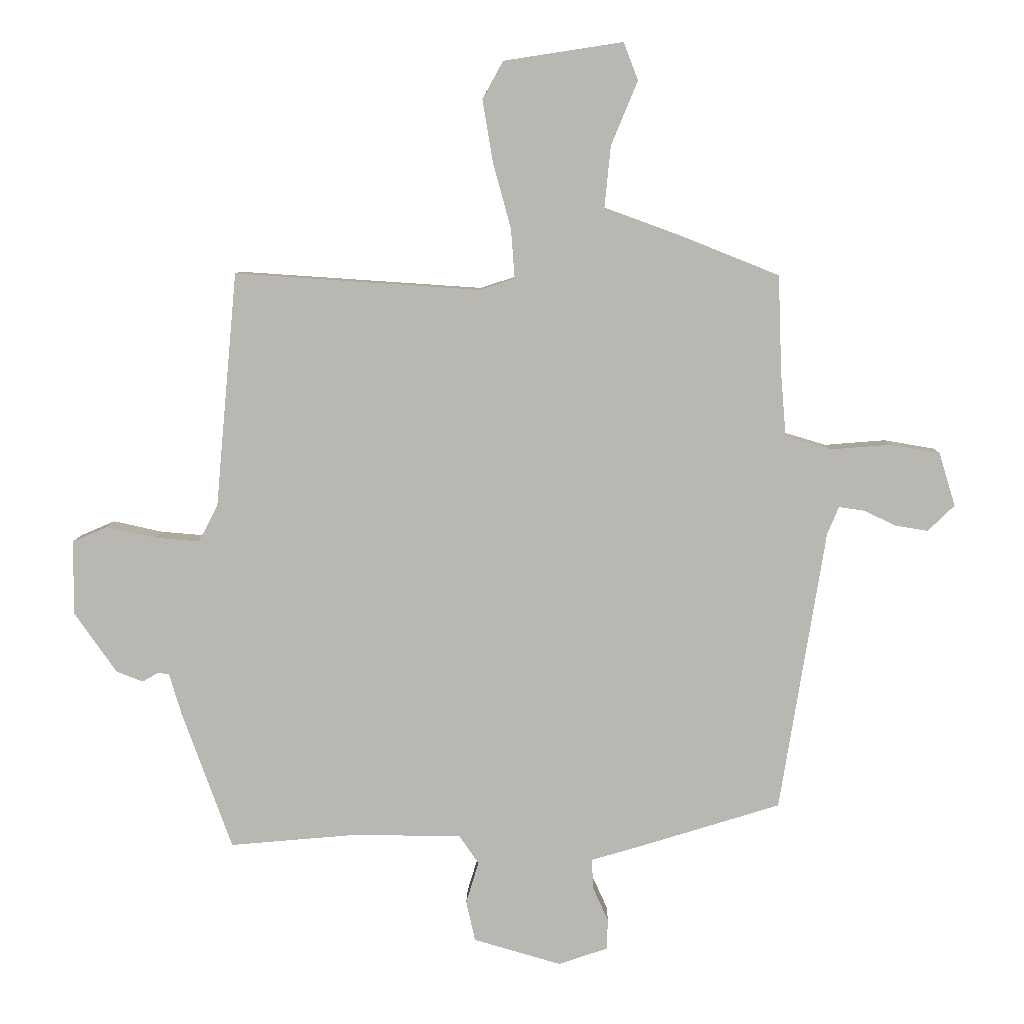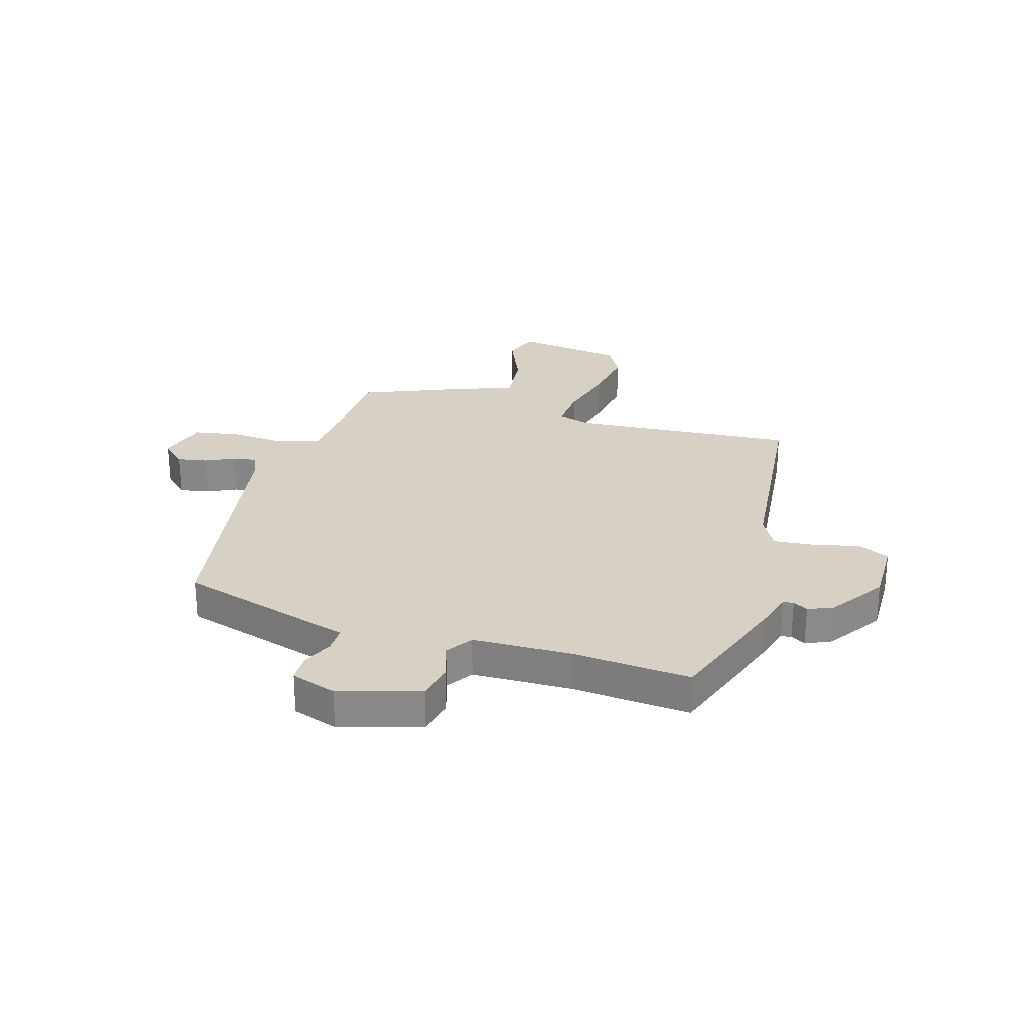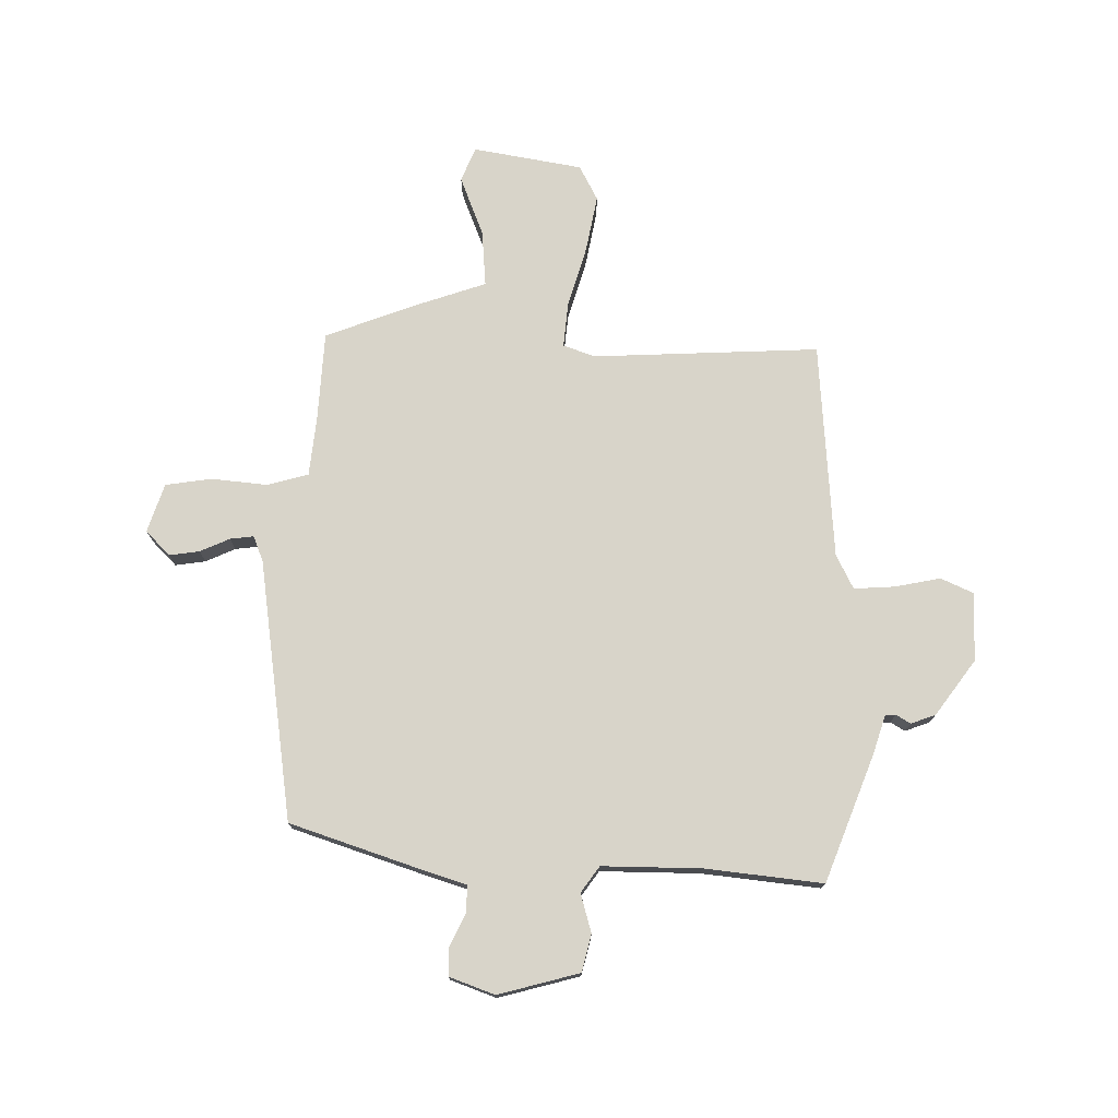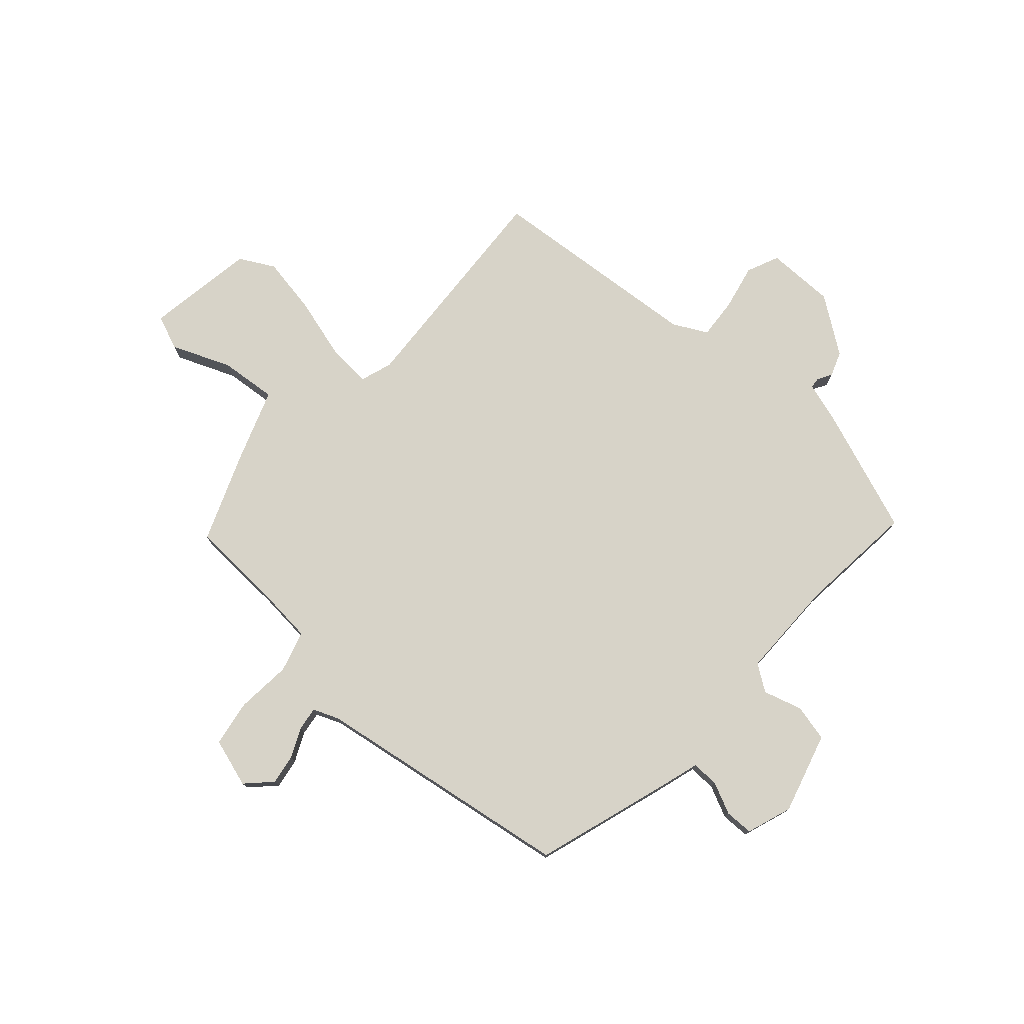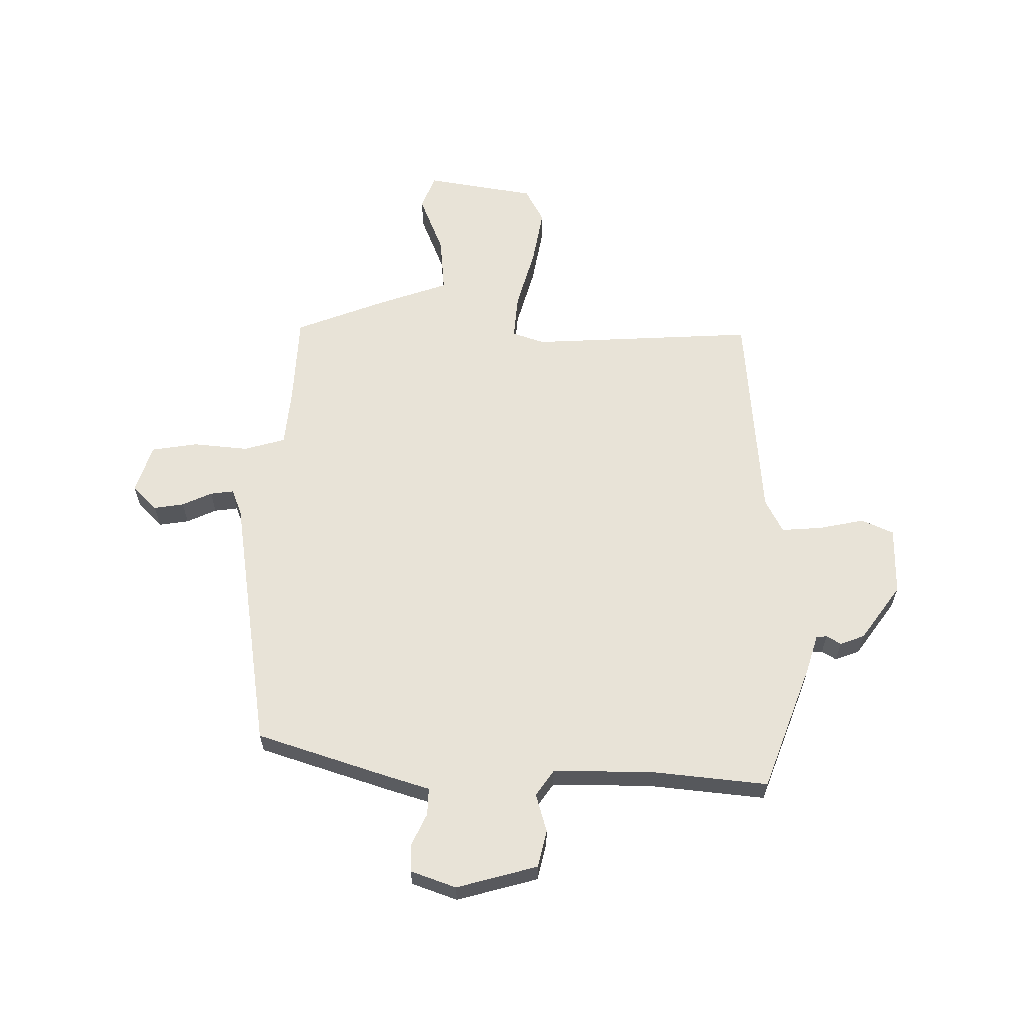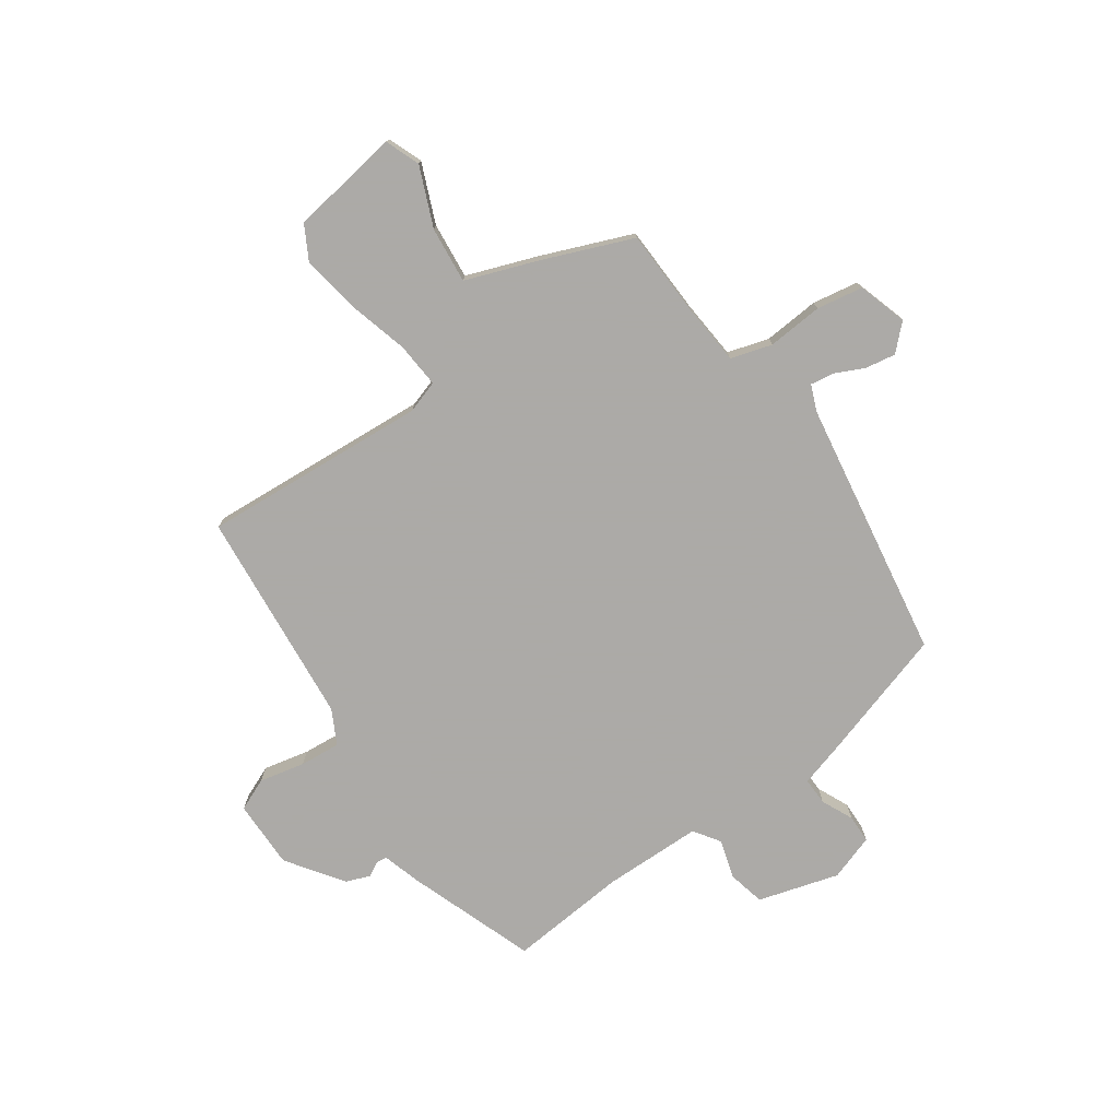
<metadata>
{"format":"obj","ext":"obj","renderer":"f3d","projection":"perspective","resolution":1024,"background":"white","views":[{"elev":7.9,"azim":1.0,"up":"+Z"},{"elev":26.8,"azim":-163.9,"up":"+Y"},{"elev":75.1,"azim":-178.1,"up":"+Y"},{"elev":76.7,"azim":132.2,"up":"+Y"},{"elev":61.6,"azim":-178.7,"up":"+Y"},{"elev":-76.0,"azim":34.9,"up":"+Y"}]}
</metadata>
<code>
v -0.467 0.07 -0.489
v -0.55 0.07 -0.259
v -0.57 0.07 -0.191
v -0.589 0.07 -0.189
v -0.615 0.07 -0.204
v -0.659 0.07 -0.187
v -0.729 0.07 -0.087
v -0.728 0.07 0.036
v -0.67 0.07 0.061
v -0.588 0.07 0.043
v -0.515 0.07 0.037
v -0.483 0.07 0.098
v -0.447 0.07 0.487
v -0.041 0.07 0.46
v 0.017 0.07 0.479
v 0.011 0.07 0.56
v -0.019 0.07 0.67
v -0.036 0.07 0.772
v -0.002 0.07 0.834
v 0.195 0.07 0.864
v 0.219 0.07 0.802
v 0.175 0.07 0.696
v 0.165 0.07 0.595
v 0.294 0.07 0.548
v 0.454 0.07 0.484
v 0.46 0.07 0.323
v 0.469 0.07 0.217
v 0.543 0.07 0.195
v 0.643 0.07 0.203
v 0.726 0.07 0.189
v 0.753 0.07 0.101
v 0.709 0.07 0.058
v 0.655 0.07 0.067
v 0.602 0.07 0.092
v 0.56 0.07 0.098
v 0.541 0.07 0.052
v 0.466 0.07 -0.415
v 0.228 0.07 -0.489
v 0.15 0.07 -0.512
v 0.151 0.07 -0.561
v 0.177 0.07 -0.618
v 0.176 0.07 -0.669
v 0.094 0.07 -0.697
v -0.051 0.07 -0.655
v -0.066 0.07 -0.588
v -0.045 0.07 -0.519
v -0.077 0.07 -0.472
v -0.255 0.07 -0.47
v -0.467 0 -0.489
v -0.55 0 -0.259
v -0.57 0 -0.191
v -0.589 0 -0.189
v -0.615 0 -0.204
v -0.659 0 -0.187
v -0.729 0 -0.087
v -0.728 0 0.036
v -0.67 0 0.061
v -0.588 0 0.043
v -0.515 0 0.037
v -0.483 0 0.098
v -0.447 0 0.487
v -0.041 0 0.46
v 0.017 0 0.479
v 0.011 0 0.56
v -0.019 0 0.67
v -0.036 0 0.772
v -0.002 0 0.834
v 0.195 0 0.864
v 0.219 0 0.802
v 0.175 0 0.696
v 0.165 0 0.595
v 0.294 0 0.548
v 0.454 0 0.484
v 0.46 0 0.323
v 0.469 0 0.217
v 0.543 0 0.195
v 0.643 0 0.203
v 0.726 0 0.189
v 0.753 0 0.101
v 0.709 0 0.058
v 0.655 0 0.067
v 0.602 0 0.092
v 0.56 0 0.098
v 0.541 0 0.052
v 0.466 0 -0.415
v 0.228 0 -0.489
v 0.15 0 -0.512
v 0.151 0 -0.561
v 0.177 0 -0.618
v 0.176 0 -0.669
v 0.094 0 -0.697
v -0.051 0 -0.655
v -0.066 0 -0.588
v -0.045 0 -0.519
v -0.077 0 -0.472
v -0.255 0 -0.47
f 43 44 45 46
f 43 46 47
f 40 41 42 43
f 39 40 43 47
f 36 37 38 39
f 35 36 39 47
f 31 32 33 34
f 31 34 35
f 28 29 30 31
f 27 28 31 35
f 23 24 25 26
f 23 26 27
f 19 20 21 22
f 19 22 23
f 16 17 18 19
f 15 16 19 23
f 12 13 14
f 11 12 14 15
f 7 8 9 10
f 7 10 11
f 4 5 6 7
f 3 4 7 11
f 48 1 2 3
f 27 35 47 48
f 15 23 27 48
f 3 11 15 48
f 94 93 92 91
f 95 94 91
f 91 90 89 88
f 95 91 88 87
f 87 86 85 84
f 95 87 84 83
f 82 81 80 79
f 83 82 79
f 79 78 77 76
f 83 79 76 75
f 74 73 72 71
f 75 74 71
f 70 69 68 67
f 71 70 67
f 67 66 65 64
f 71 67 64 63
f 62 61 60
f 63 62 60 59
f 58 57 56 55
f 59 58 55
f 55 54 53 52
f 59 55 52 51
f 51 50 49 96
f 96 95 83 75
f 96 75 71 63
f 96 63 59 51
f 1 49 50 2
f 2 50 51 3
f 3 51 52 4
f 4 52 53 5
f 5 53 54 6
f 6 54 55 7
f 7 55 56 8
f 8 56 57 9
f 9 57 58 10
f 10 58 59 11
f 11 59 60 12
f 12 60 61 13
f 13 61 62 14
f 14 62 63 15
f 15 63 64 16
f 16 64 65 17
f 17 65 66 18
f 18 66 67 19
f 19 67 68 20
f 20 68 69 21
f 21 69 70 22
f 22 70 71 23
f 23 71 72 24
f 24 72 73 25
f 25 73 74 26
f 26 74 75 27
f 27 75 76 28
f 28 76 77 29
f 29 77 78 30
f 30 78 79 31
f 31 79 80 32
f 32 80 81 33
f 33 81 82 34
f 34 82 83 35
f 35 83 84 36
f 36 84 85 37
f 37 85 86 38
f 38 86 87 39
f 39 87 88 40
f 40 88 89 41
f 41 89 90 42
f 42 90 91 43
f 43 91 92 44
f 44 92 93 45
f 45 93 94 46
f 46 94 95 47
f 47 95 96 48
f 48 96 49 1

</code>
